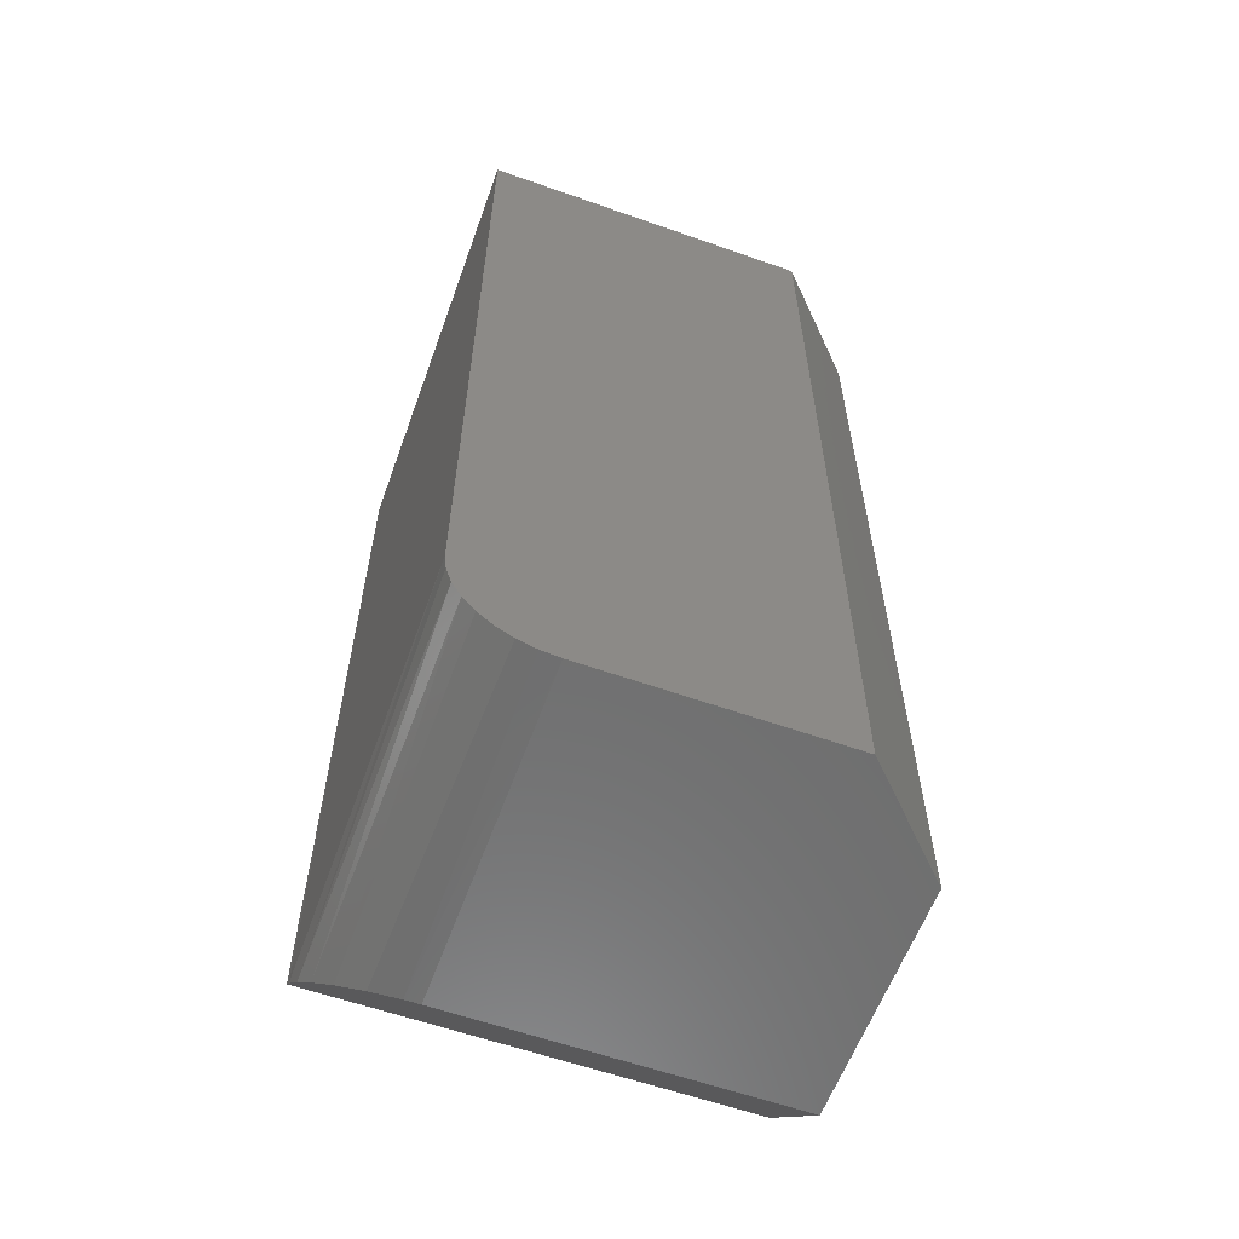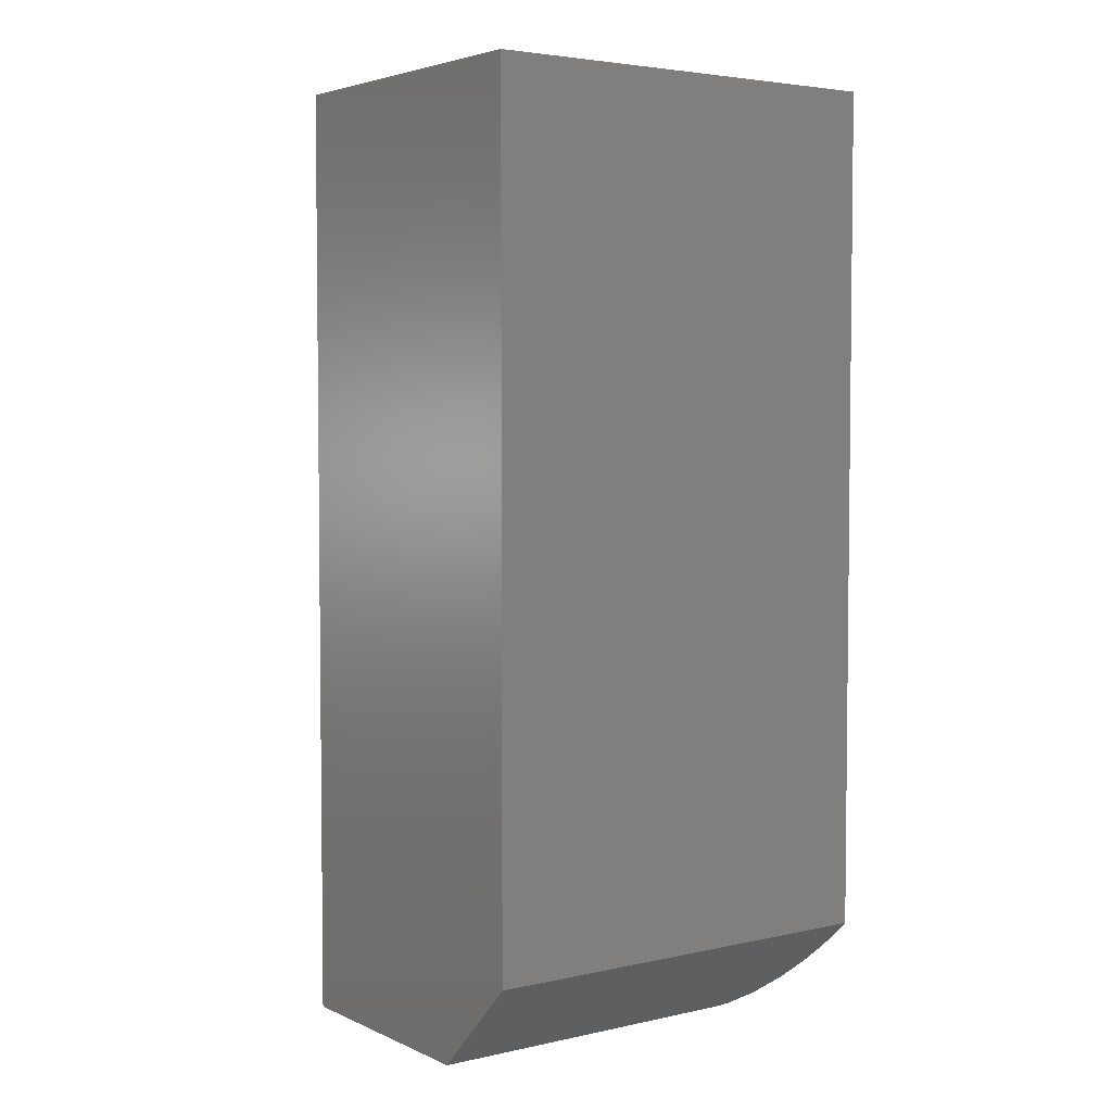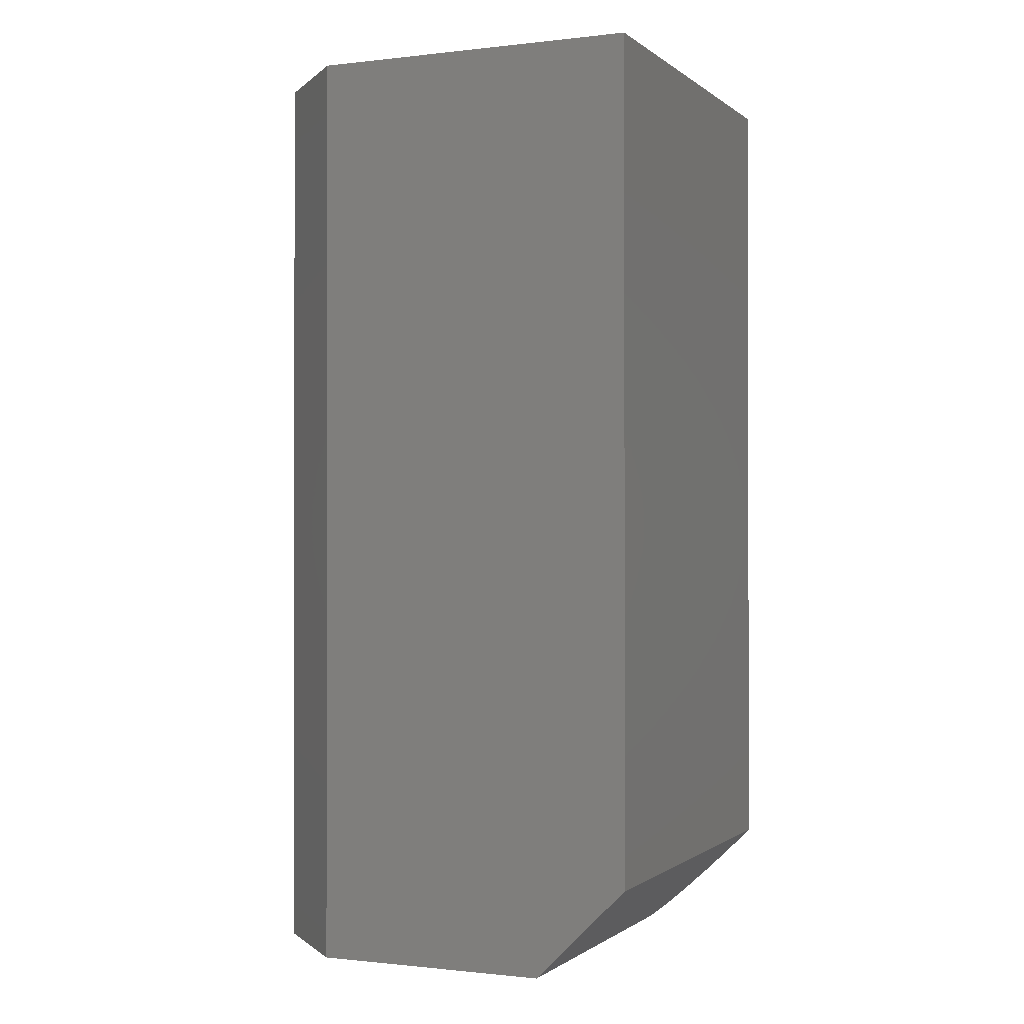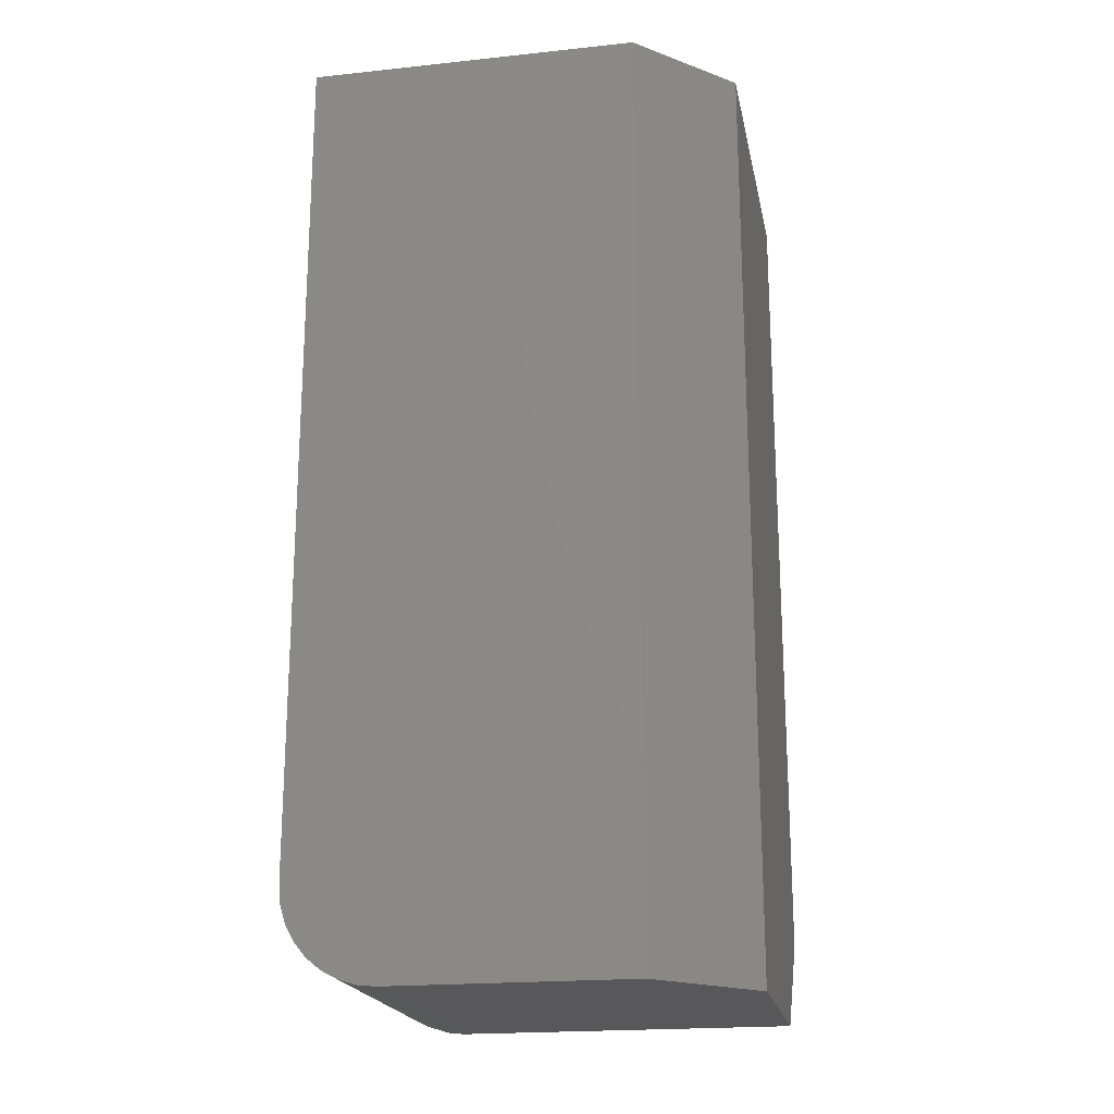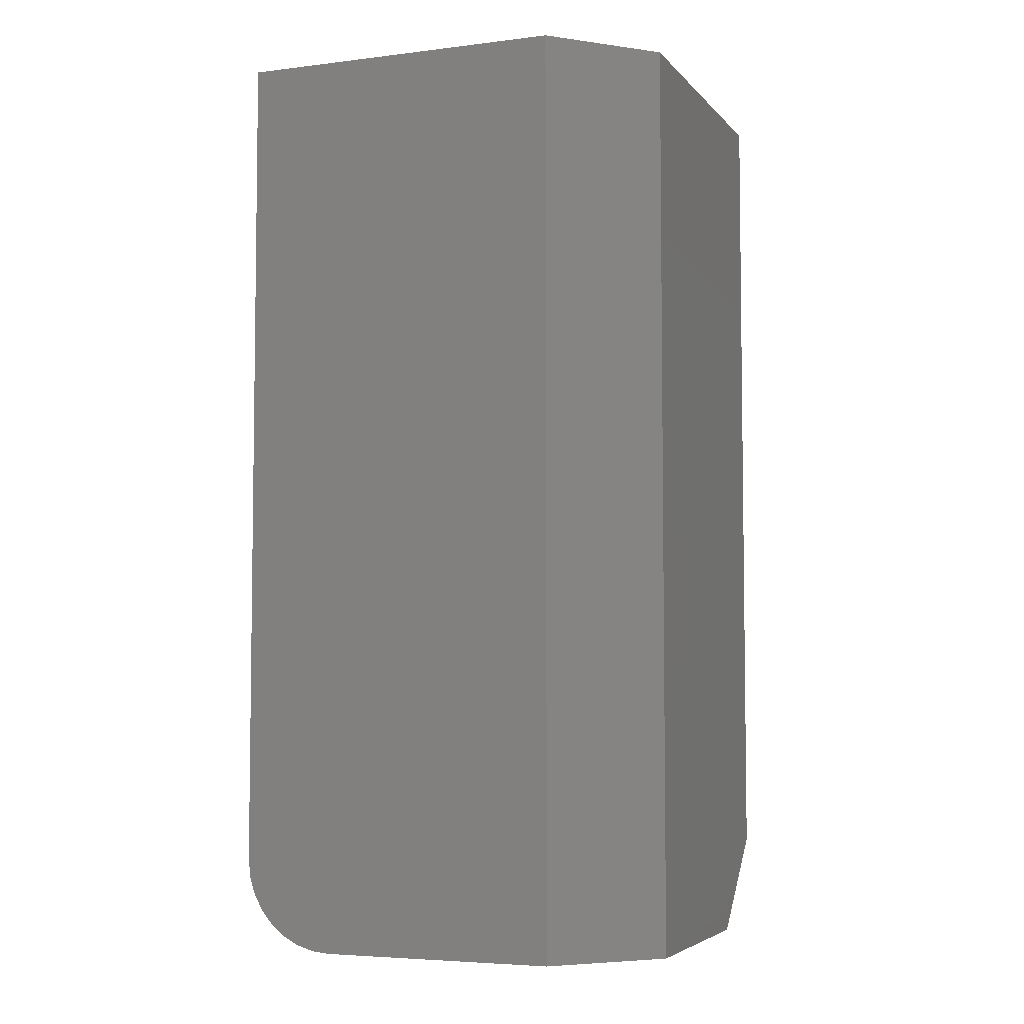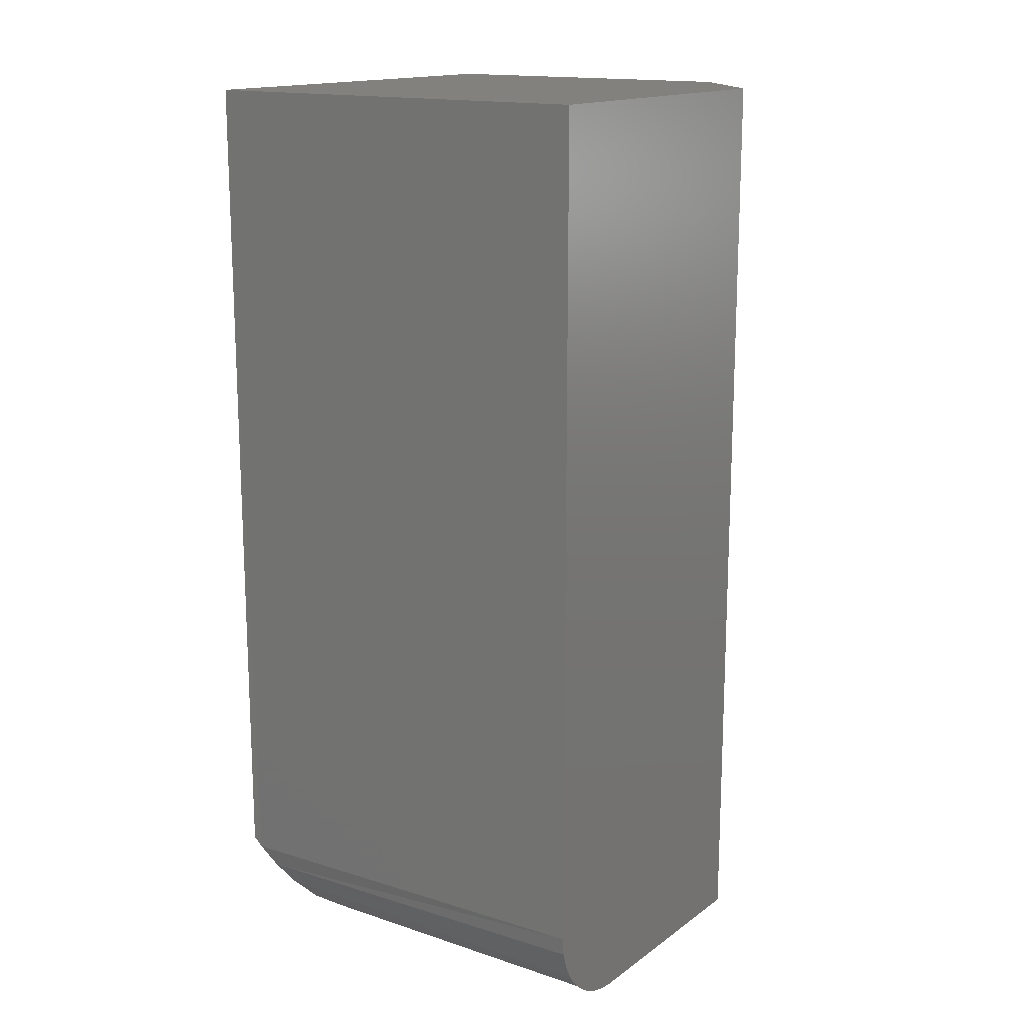
<metadata>
{"format":"stl","ext":"stl","renderer":"f3d","projection":"perspective","resolution":1024,"background":"white","views":[{"elev":-59.8,"azim":-19.9,"up":"+Z"},{"elev":4.1,"azim":144.3,"up":"+Z"},{"elev":-0.7,"azim":113.5,"up":"+Z"},{"elev":-20.1,"azim":11.0,"up":"+Z"},{"elev":-5.0,"azim":21.2,"up":"+Z"},{"elev":15.6,"azim":-55.0,"up":"+Z"}]}
</metadata>
<code>
# stl→obj: 26 verts, 48 faces
v 0.009951 -0.01776 0
v -0.009951 -0.01776 0
v 0.01776 -0.009951 0
v -0.009951 0.009951 0
v 0.01776 0.009951 0
v -0.01776 -0.01776 0.007812
v -0.01761 -0.01776 0.006288
v -0.01645 -0.01776 0.003472
v -0.01717 -0.01776 0.004823
v 0.009951 -0.01776 0.07812
v -0.01776 -0.01776 0.07812
v -0.01547 -0.01776 0.002288
v -0.01429 -0.01776 0.001317
v -0.01294 -0.01776 0.0005947
v -0.01147 -0.01776 0.0001501
v 0.01776 0.01776 0.07812
v 0.01776 -0.009951 0.07812
v 0.01776 0.01776 0.007812
v -0.01776 0.01776 0.07812
v -0.01118 0.01005 9.658e-05
v -0.01349 0.0108 0.0008466
v -0.01544 0.0122 0.00225
v -0.0167 0.01383 0.003874
v -0.0174 0.01541 0.005463
v -0.01772 0.01699 0.007037
v -0.01776 0.01776 0.007812
f 1 2 3
f 3 2 4
f 3 4 5
f 6 7 8
f 8 7 9
f 10 11 6
f 10 6 8
f 10 8 12
f 10 12 13
f 10 13 14
f 10 14 15
f 10 15 2
f 10 2 1
f 16 17 18
f 18 17 3
f 18 3 5
f 16 19 17
f 17 19 11
f 17 11 10
f 1 3 10
f 10 3 17
f 18 5 4
f 18 4 20
f 18 20 21
f 18 21 22
f 18 22 23
f 18 23 24
f 18 24 25
f 18 25 26
f 25 19 26
f 19 25 11
f 11 25 6
f 18 26 16
f 16 26 19
f 6 24 7
f 6 25 24
f 14 13 12
f 21 12 22
f 22 12 8
f 22 8 23
f 23 8 9
f 23 9 24
f 24 9 7
f 4 2 20
f 20 2 15
f 20 15 21
f 21 15 14
f 21 14 12

</code>
